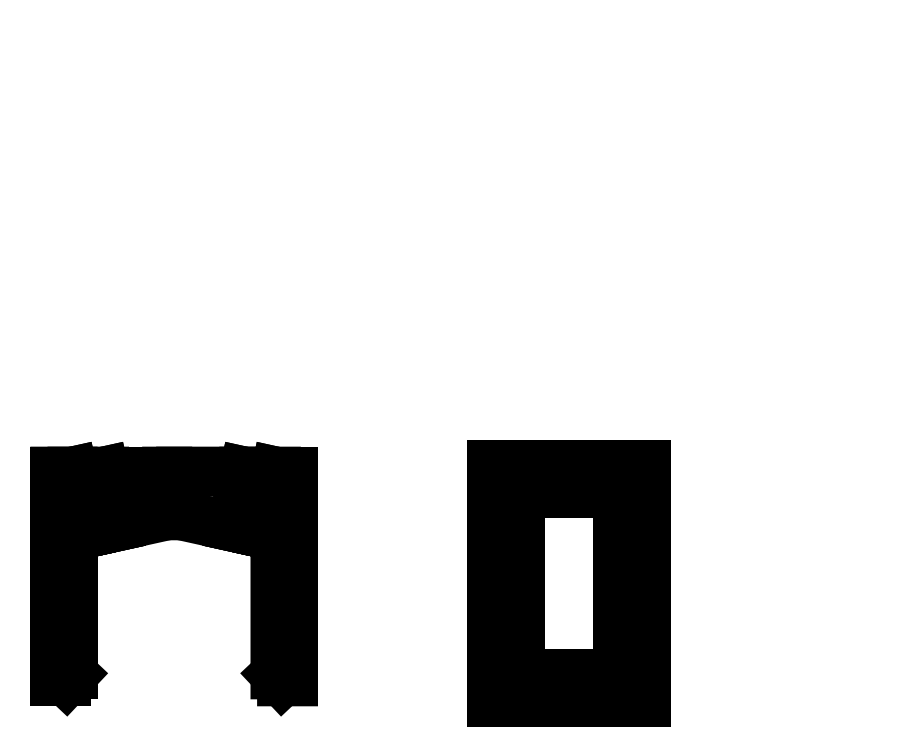
<metadata>
{"format":"dxf","ext":"dxf","renderer":"ezdxf+matplotlib","layout":"modelspace","background":"white","min_lineweight":24,"dpi":150}
</metadata>
<code>
0
SECTION
2
ENTITIES
0
LINE
8
Layer 1
10
0.8467
20
84.67
11
-0.8467
21
82.97
0
LINE
8
Layer 1
10
0
20
85.23
11
0
21
82.41
0
LINE
8
Layer 1
10
2.258
20
82.69
11
1.129
21
81.56
0
LINE
8
Layer 1
10
1.693
20
83.26
11
0.5644
21
82.13
0
LINE
8
Layer 1
10
1.129
20
83.82
11
0
21
82.69
0
LINE
8
Layer 1
10
0.8467
20
84.67
11
-0.8467
21
82.97
0
LINE
8
Layer 1
10
0
20
85.23
11
0
21
82.41
0
LINE
8
Layer 1
10
2.258
20
82.69
11
1.129
21
81.56
0
LINE
8
Layer 1
10
1.693
20
83.26
11
0.5644
21
82.13
0
LINE
8
Layer 1
10
1.129
20
83.82
11
0
21
82.69
0
LINE
8
Layer 1
10
0.8467
20
84.67
11
-0.8467
21
82.97
0
LINE
8
Layer 1
10
0
20
85.23
11
0
21
82.41
0
LINE
8
Layer 1
10
2.258
20
82.69
11
1.129
21
81.56
0
LINE
8
Layer 1
10
1.693
20
83.26
11
0.5644
21
82.13
0
LINE
8
Layer 1
10
1.129
20
83.82
11
0
21
82.69
0
LINE
8
Layer 1
10
0.8467
20
84.67
11
-0.8467
21
82.97
0
LINE
8
Layer 1
10
0
20
85.23
11
0
21
82.41
0
LINE
8
Layer 1
10
2.258
20
82.69
11
1.129
21
81.56
0
LINE
8
Layer 1
10
1.693
20
83.26
11
0.5644
21
82.13
0
LINE
8
Layer 1
10
1.129
20
83.82
11
0
21
82.69
0
LINE
8
Layer 1
10
0.8467
20
84.67
11
-0.8467
21
82.97
0
LINE
8
Layer 1
10
0
20
85.23
11
0
21
82.41
0
LINE
8
Layer 1
10
2.258
20
82.69
11
1.129
21
81.56
0
LINE
8
Layer 1
10
1.693
20
83.26
11
0.5644
21
82.13
0
LINE
8
Layer 1
10
1.129
20
83.82
11
0
21
82.69
0
LINE
8
Layer 1
10
0.8467
20
84.67
11
-0.8467
21
82.97
0
LINE
8
Layer 1
10
0
20
85.23
11
0
21
82.41
0
LINE
8
Layer 1
10
2.258
20
82.69
11
1.129
21
81.56
0
LINE
8
Layer 1
10
1.693
20
83.26
11
0.5644
21
82.13
0
LINE
8
Layer 1
10
1.129
20
83.82
11
0
21
82.69
0
LINE
8
0
10
-457.6
20
-280.2
11
-418.7
21
-271.6
0
LINE
8
0
10
-418.7
20
-271.6
11
-418.7
21
-238.3
0
LINE
8
0
10
-418.7
20
-238.3
11
-466.9
21
-238.3
0
LINE
8
0
10
-466.9
20
-238.3
11
-457.6
21
-280.2
0
LINE
8
0
10
-457.6
20
-280.2
11
-466.9
21
-238.3
0
LINE
8
0
10
-466.9
20
-238.3
11
-490.9
21
-238.3
0
LINE
8
0
10
-490.9
20
-238.3
11
-480.6
21
-285.3
0
LINE
8
0
10
-480.6
20
-285.3
11
-457.6
21
-280.2
0
LINE
8
0
10
-495.7
20
-398.3
11
-490.7
21
-393
0
LINE
8
0
10
-490.7
20
-393
11
-490.7
21
-287.5
0
LINE
8
0
10
-490.7
20
-287.5
11
-480.6
21
-285.3
0
LINE
8
0
10
-480.6
20
-285.3
11
-490.9
21
-238.3
0
LINE
8
0
10
-490.9
20
-238.3
11
-504
21
-238.3
0
LINE
8
0
10
-504
20
-238.3
11
-504
21
-398.3
0
LINE
8
0
10
-504
20
-398.3
11
-495.7
21
-398.3
0
LINE
8
0
10
-369
20
-280.2
11
-359.8
21
-238.3
0
LINE
8
0
10
-359.8
20
-238.3
11
-408
21
-238.3
0
LINE
8
0
10
-408
20
-238.3
11
-408
21
-271.6
0
LINE
8
0
10
-408
20
-271.6
11
-369
21
-280.2
0
LINE
8
0
10
-369
20
-280.2
11
-346.1
21
-285.3
0
LINE
8
0
10
-346.1
20
-285.3
11
-335.7
21
-238.3
0
LINE
8
0
10
-335.7
20
-238.3
11
-359.8
21
-238.3
0
LINE
8
0
10
-359.8
20
-238.3
11
-369
21
-280.2
0
LINE
8
0
10
-335.8
20
-238.3
11
-346.1
21
-285.3
0
LINE
8
0
10
-346.1
20
-285.3
11
-336
21
-287.5
0
LINE
8
0
10
-336
20
-287.5
11
-336
21
-393
0
LINE
8
0
10
-336
20
-393
11
-331
21
-398.3
0
LINE
8
0
10
-331
20
-398.3
11
-322.7
21
-398.3
0
LINE
8
0
10
-322.7
20
-398.3
11
-322.7
21
-238.3
0
LINE
8
0
10
-322.7
20
-238.3
11
-335.8
21
-238.3
0
LINE
8
Layer 1
10
24.47
20
63.2
11
19.11
21
64.39
0
LINE
8
Layer 1
10
19.11
20
64.39
11
19.11
21
42.42
0
LINE
8
Layer 1
10
19.11
20
42.42
11
25.47
21
42.42
0
LINE
8
Layer 1
10
25.47
20
42.42
11
26.87
21
43.83
0
LINE
8
Layer 1
10
26.87
20
43.83
11
26.87
21
59.35
0
LINE
8
Layer 1
10
26.87
20
59.35
11
24.47
21
63.2
0
LINE
8
Layer 1
10
44.63
20
63.2
11
39.27
21
64.39
0
LINE
8
Layer 1
10
39.27
20
64.39
11
39.27
21
42.42
0
LINE
8
Layer 1
10
39.27
20
42.42
11
45.63
21
42.42
0
LINE
8
Layer 1
10
45.63
20
42.42
11
47.03
21
43.83
0
LINE
8
Layer 1
10
47.03
20
43.83
11
47.03
21
59.35
0
LINE
8
Layer 1
10
47.03
20
59.35
11
44.63
21
63.2
0
LINE
8
Layer 1
10
84.86
20
80.09
11
62.28
21
80.09
0
LINE
8
Layer 1
10
62.28
20
80.09
11
62.28
21
37.76
0
LINE
8
Layer 1
10
62.28
20
37.76
11
84.86
21
37.76
0
LINE
8
Layer 1
10
84.86
20
37.76
11
84.86
21
80.09
0
LINE
8
Layer 1
10
112.4
20
80.09
11
89.79
21
80.09
0
LINE
8
Layer 1
10
89.79
20
80.09
11
89.79
21
37.76
0
LINE
8
Layer 1
10
89.79
20
37.76
11
112.4
21
37.76
0
LINE
8
Layer 1
10
112.4
20
37.76
11
112.4
21
80.09
0
LINE
8
0
10
-149.3
20
-393
11
-149.3
21
-254.3
0
LINE
8
0
10
-149.3
20
-254.3
11
-74.67
21
-254.3
0
LINE
8
0
10
-74.67
20
-254.3
11
-74.67
21
-393
0
LINE
8
0
10
-74.67
20
-393
11
-149.3
21
-393
0
LINE
8
0
10
-170.7
20
-414.3
11
-53.33
21
-414.3
0
LINE
8
0
10
-53.33
20
-414.3
11
-53.33
21
-233
0
LINE
8
0
10
-53.33
20
-233
11
-170.7
21
-233
0
LINE
8
0
10
-170.7
20
-233
11
-170.7
21
-414.3
0
LINE
8
0
10
-149.3
20
-393
11
-149.3
21
-254.3
0
LINE
8
0
10
-149.3
20
-254.3
11
-74.67
21
-254.3
0
LINE
8
0
10
-74.67
20
-254.3
11
-74.67
21
-393
0
LINE
8
0
10
-74.67
20
-393
11
-149.3
21
-393
0
LINE
8
0
10
-170.7
20
-414.3
11
-53.33
21
-414.3
0
LINE
8
0
10
-53.33
20
-414.3
11
-53.33
21
-233
0
LINE
8
0
10
-53.33
20
-233
11
-170.7
21
-233
0
LINE
8
0
10
-170.7
20
-233
11
-170.7
21
-414.3
0
ENDSEC
0
EOF

</code>
